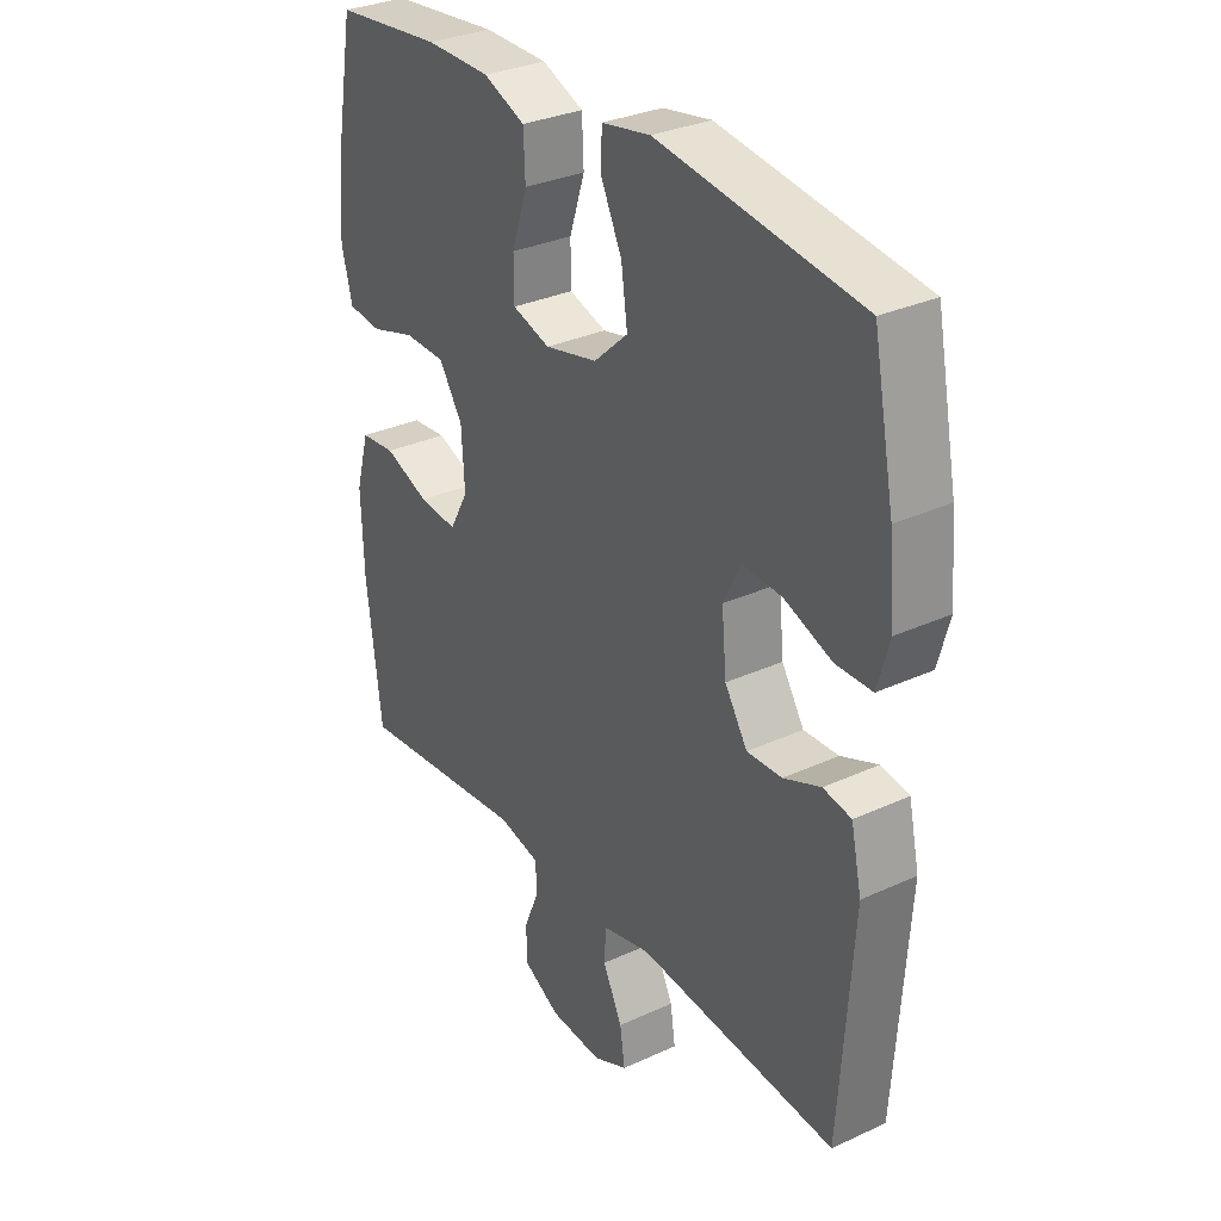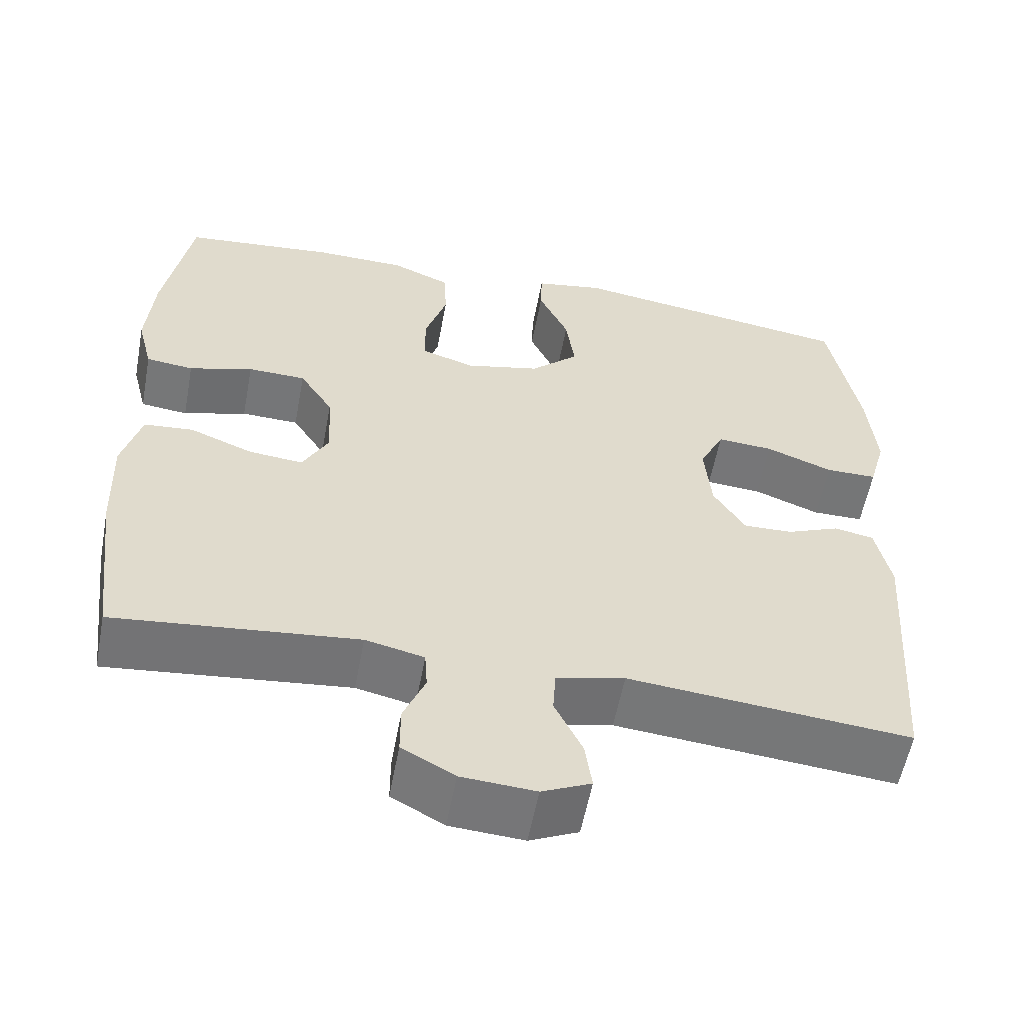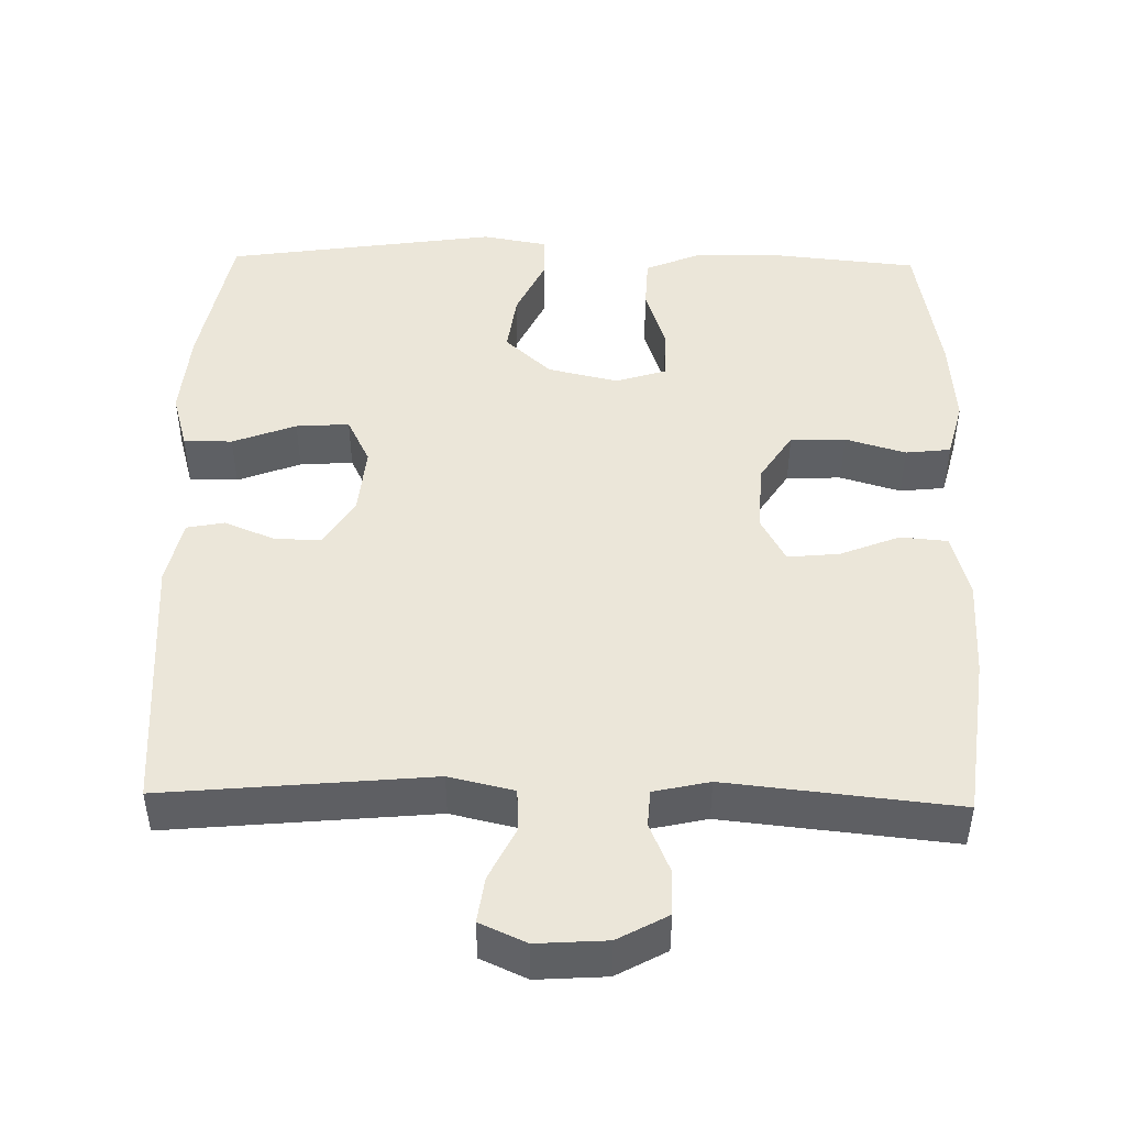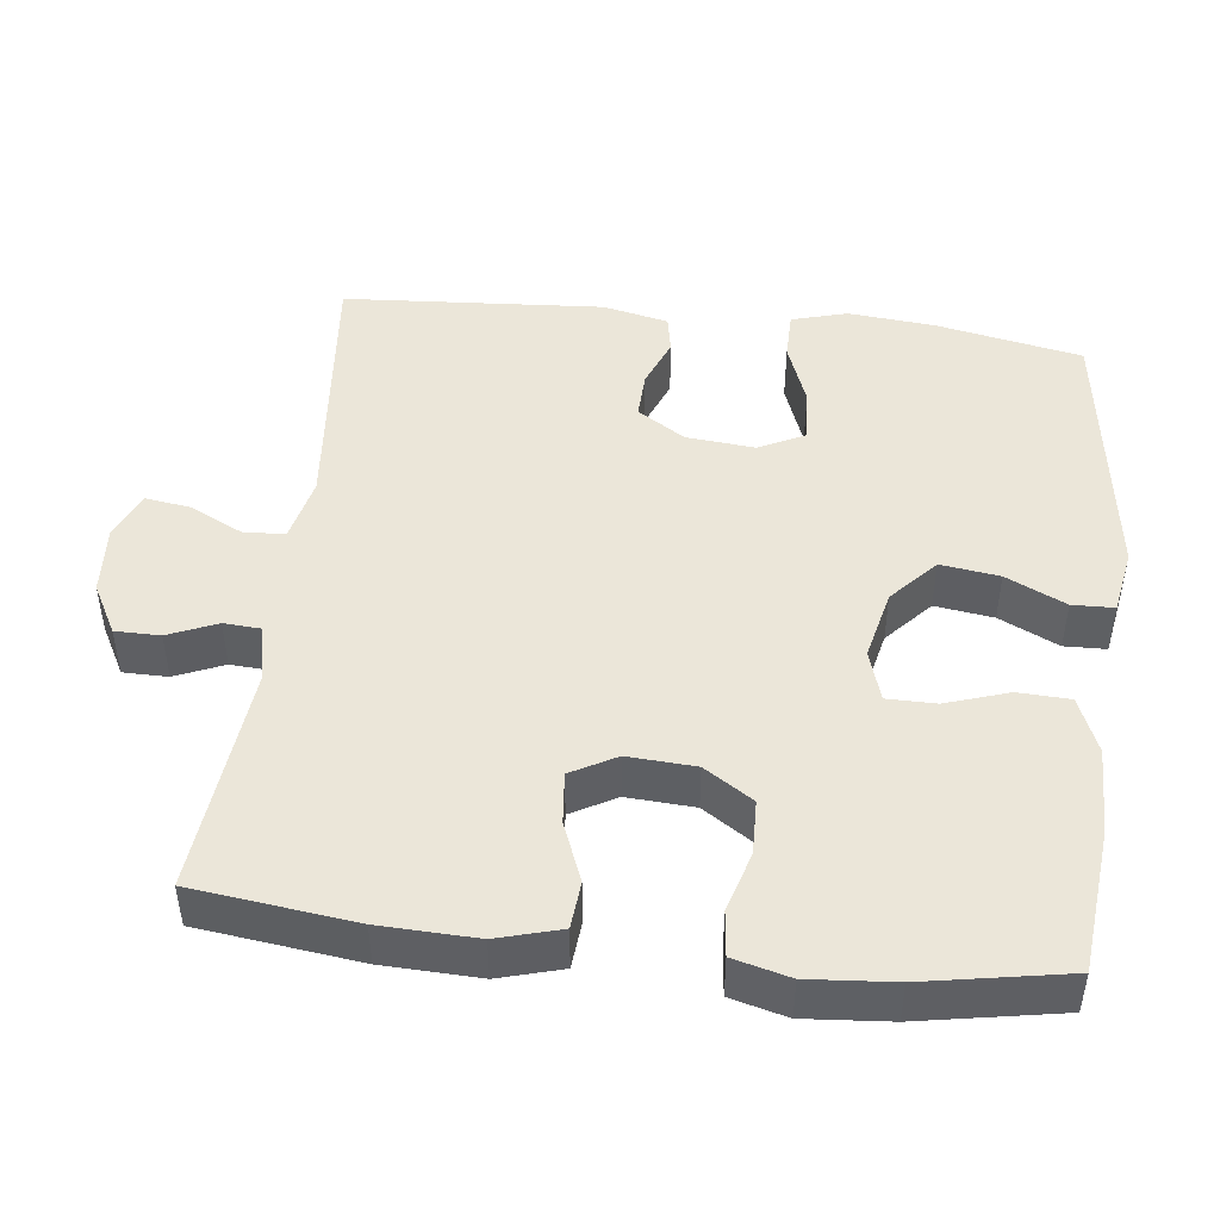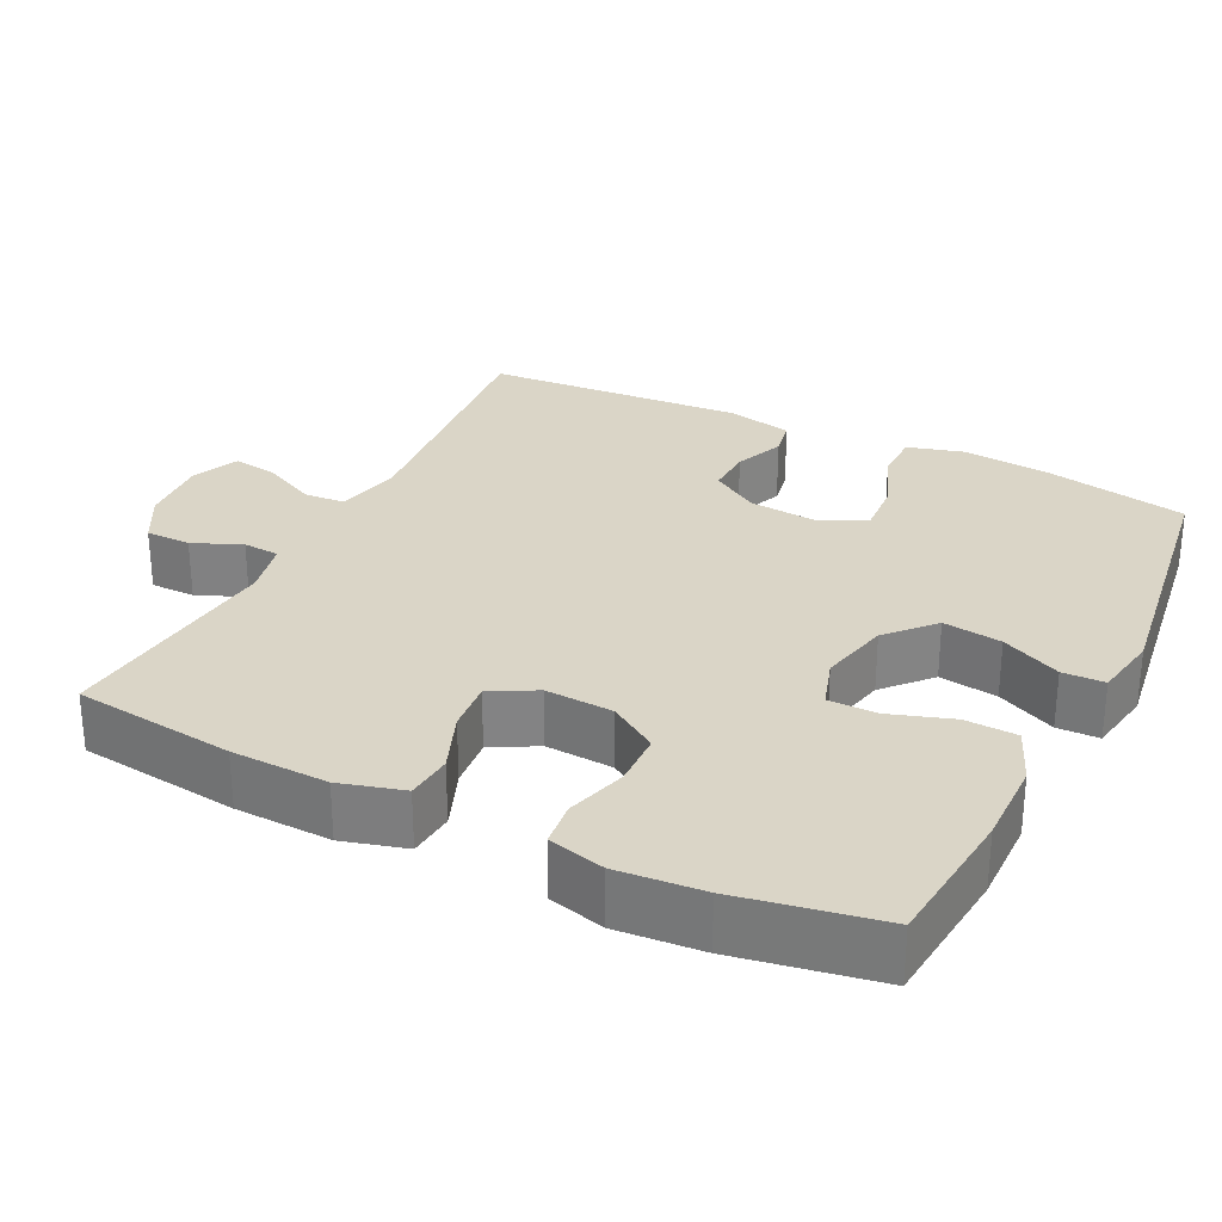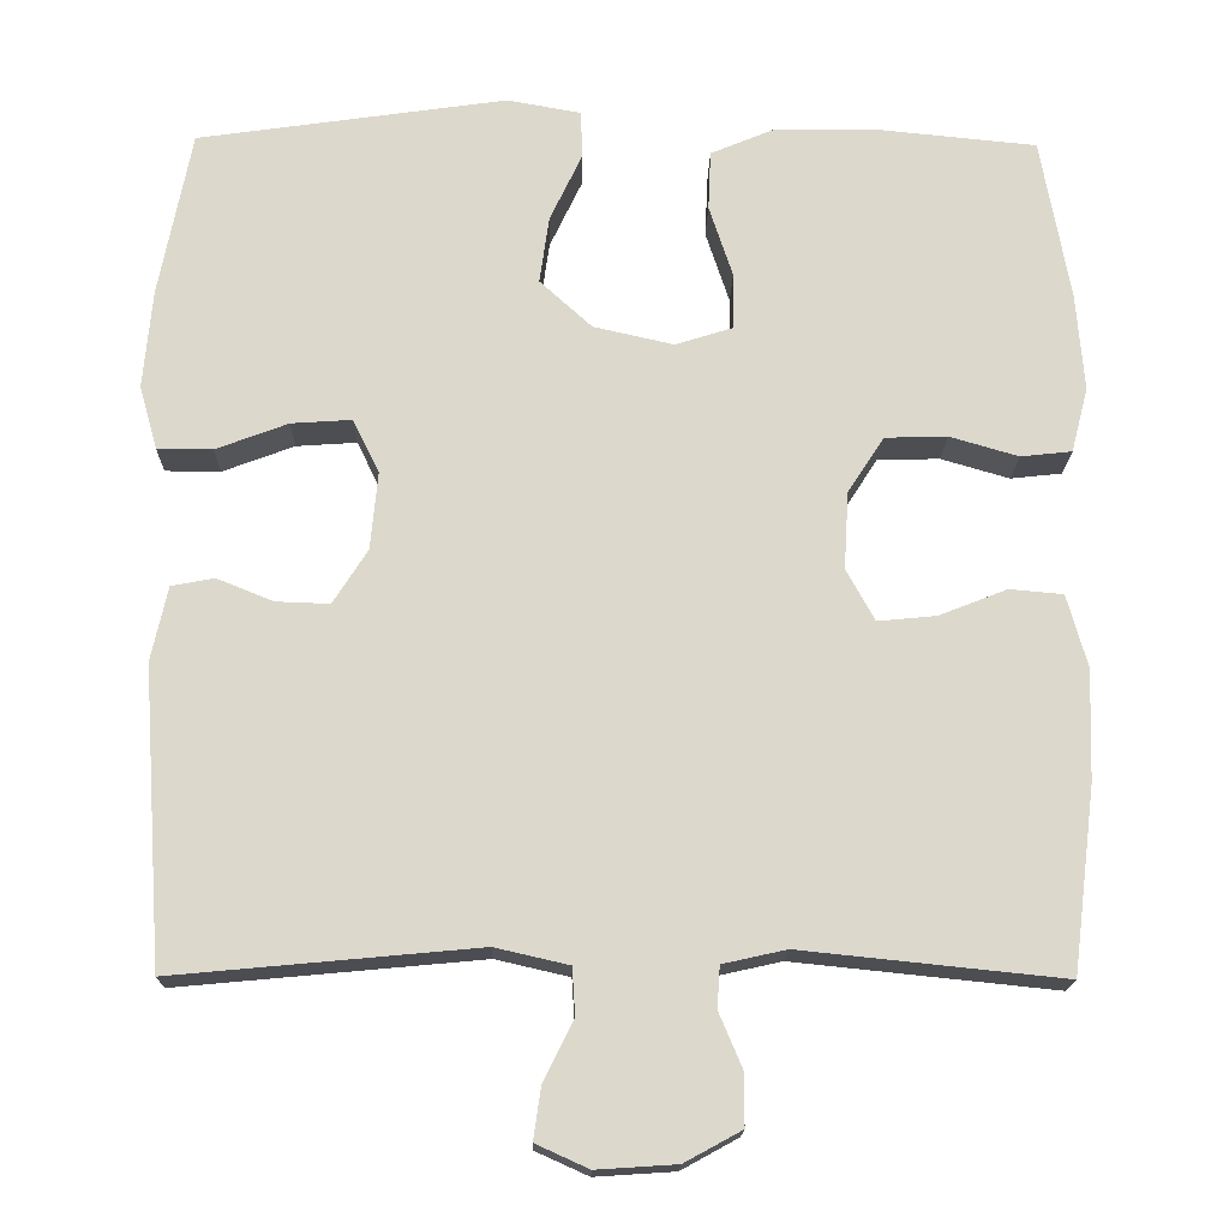
<metadata>
{"format":"obj","ext":"obj","renderer":"f3d","projection":"perspective","resolution":1024,"background":"white","views":[{"elev":31.1,"azim":56.7,"up":"+Z"},{"elev":-56.7,"azim":-10.6,"up":"+Z"},{"elev":47.2,"azim":-178.8,"up":"+Y"},{"elev":47.1,"azim":-83.3,"up":"+Y"},{"elev":29.0,"azim":-63.6,"up":"+Y"},{"elev":-17.0,"azim":178.9,"up":"+Z"}]}
</metadata>
<code>
o path910
v -0.1884 0.0375 -0.4467
v -0.1124 0.0375 -0.4636
v -0.1092 0.0375 -0.5133
v -0.1373 0.0375 -0.5799
v -0.1372 0.0375 -0.6413
v -0.06905 0.0375 -0.6785
v 0.0267 0.0375 -0.6847
v 0.08975 0.0375 -0.6563
v 0.08084 0.0375 -0.5946
v 0.04504 0.0375 -0.5219
v 0.04847 0.0375 -0.4655
v 0.1367 0.0375 -0.4453
v 0.5 0.0375 -0.4791
v 0.5244 0.0375 -0.1244
v 0.5048 0.0375 -0.03513
v 0.4537 0.0375 -0.02546
v 0.386 0.0375 -0.0528
v 0.3222 0.0375 -0.05506
v 0.281 0.0375 0.009769
v 0.2723 0.0375 0.1033
v 0.3037 0.0375 0.1669
v 0.376 0.0375 0.162
v 0.4622 0.0375 0.1294
v 0.5283 0.0375 0.1299
v 0.5496 0.0375 0.2055
v 0.5389 0.0375 0.3238
v 0.5 0.0375 0.5229
v 0.1312 0.0375 0.5761
v 0.04248 0.0375 0.5605
v 0.0407 0.0375 0.5033
v 0.07926 0.0375 0.4219
v 0.09048 0.0375 0.3416
v 0.0282 0.0375 0.2849
v -0.0679 0.0375 0.2632
v -0.1366 0.0375 0.285
v -0.137 0.0375 0.3519
v -0.1088 0.0375 0.4377
v -0.1119 0.0375 0.5088
v -0.1879 0.0375 0.5405
v -0.3052 0.0375 0.5424
v -0.5017 0.0375 0.5229
v -0.5368 0.0375 0.3283
v -0.5463 0.0375 0.2115
v -0.5264 0.0375 0.1341
v -0.4652 0.0375 0.1273
v -0.3831 0.0375 0.1515
v -0.3084 0.0375 0.1493
v -0.2652 0.0375 0.08266
v -0.2597 0.0375 -0.0102
v -0.2936 0.0375 -0.07189
v -0.3636 0.0375 -0.06512
v -0.4452 0.0375 -0.03299
v -0.5089 0.0375 -0.03873
v -0.5333 0.0375 -0.1257
v -0.529 0.0375 -0.2581
v -0.5017 0.0375 -0.4791
v -0.1884 -0.0375 -0.4467
v -0.1124 -0.0375 -0.4636
v -0.1092 -0.0375 -0.5133
v -0.1373 -0.0375 -0.5799
v -0.1372 -0.0375 -0.6413
v -0.06905 -0.0375 -0.6785
v 0.0267 -0.0375 -0.6847
v 0.08975 -0.0375 -0.6563
v 0.08084 -0.0375 -0.5946
v 0.04504 -0.0375 -0.5219
v 0.04847 -0.0375 -0.4655
v 0.1367 -0.0375 -0.4453
v 0.5 -0.0375 -0.4791
v 0.5244 -0.0375 -0.1244
v 0.5048 -0.0375 -0.03513
v 0.4537 -0.0375 -0.02546
v 0.386 -0.0375 -0.0528
v 0.3222 -0.0375 -0.05506
v 0.281 -0.0375 0.009769
v 0.2723 -0.0375 0.1033
v 0.3037 -0.0375 0.1669
v 0.376 -0.0375 0.162
v 0.4622 -0.0375 0.1294
v 0.5283 -0.0375 0.1299
v 0.5496 -0.0375 0.2055
v 0.5389 -0.0375 0.3238
v 0.5 -0.0375 0.5229
v 0.1312 -0.0375 0.5761
v 0.04248 -0.0375 0.5605
v 0.0407 -0.0375 0.5033
v 0.07926 -0.0375 0.4219
v 0.09048 -0.0375 0.3416
v 0.0282 -0.0375 0.2849
v -0.0679 -0.0375 0.2632
v -0.1366 -0.0375 0.285
v -0.137 -0.0375 0.3519
v -0.1088 -0.0375 0.4377
v -0.1119 -0.0375 0.5088
v -0.1879 -0.0375 0.5405
v -0.3052 -0.0375 0.5424
v -0.5017 -0.0375 0.5229
v -0.5368 -0.0375 0.3283
v -0.5463 -0.0375 0.2115
v -0.5264 -0.0375 0.1341
v -0.4652 -0.0375 0.1273
v -0.3831 -0.0375 0.1515
v -0.3084 -0.0375 0.1493
v -0.2652 -0.0375 0.08266
v -0.2597 -0.0375 -0.0102
v -0.2936 -0.0375 -0.07189
v -0.3636 -0.0375 -0.06512
v -0.4452 -0.0375 -0.03299
v -0.5089 -0.0375 -0.03873
v -0.5333 -0.0375 -0.1257
v -0.529 -0.0375 -0.2581
v -0.5017 -0.0375 -0.4791
v -0.5368 0.0375 0.3283
v -0.5463 0.0375 0.2115
v -0.5264 0.0375 0.1341
v -0.5264 0.0375 0.1341
v -0.5089 0.0375 -0.03873
v -0.5089 0.0375 -0.03873
v -0.5333 0.0375 -0.1257
v -0.529 0.0375 -0.2581
v -0.4652 0.0375 0.1273
v -0.5017 0.0375 0.5229
v -0.5017 0.0375 0.5229
v -0.4452 0.0375 -0.03299
v -0.5017 0.0375 -0.4791
v -0.5017 0.0375 -0.4791
v -0.3831 0.0375 0.1515
v -0.3636 0.0375 -0.06512
v -0.3052 0.0375 0.5424
v -0.3084 0.0375 0.1493
v -0.2936 0.0375 -0.07189
v -0.2936 0.0375 -0.07189
v -0.2652 0.0375 0.08266
v -0.1884 0.0375 -0.4467
v -0.1879 0.0375 0.5405
v -0.2597 0.0375 -0.0102
v -0.1124 0.0375 -0.4636
v -0.1124 0.0375 -0.4636
v -0.1119 0.0375 0.5088
v -0.1119 0.0375 0.5088
v -0.1366 0.0375 0.285
v -0.1366 0.0375 0.285
v -0.137 0.0375 0.3519
v -0.1092 0.0375 -0.5133
v -0.1373 0.0375 -0.5799
v -0.1372 0.0375 -0.6413
v -0.1372 0.0375 -0.6413
v -0.06905 0.0375 -0.6785
v -0.1088 0.0375 0.4377
v -0.0679 0.0375 0.2632
v 0.0267 0.0375 -0.6847
v 0.0282 0.0375 0.2849
v 0.08975 0.0375 -0.6563
v 0.08975 0.0375 -0.6563
v 0.09048 0.0375 0.3416
v 0.04248 0.0375 0.5605
v 0.04248 0.0375 0.5605
v 0.0407 0.0375 0.5033
v 0.07926 0.0375 0.4219
v 0.1312 0.0375 0.5761
v 0.04504 0.0375 -0.5219
v 0.04847 0.0375 -0.4655
v 0.04847 0.0375 -0.4655
v 0.08084 0.0375 -0.5946
v 0.1367 0.0375 -0.4453
v 0.2723 0.0375 0.1033
v 0.3037 0.0375 0.1669
v 0.3037 0.0375 0.1669
v 0.281 0.0375 0.009769
v 0.3222 0.0375 -0.05506
v 0.376 0.0375 0.162
v 0.386 0.0375 -0.0528
v 0.4622 0.0375 0.1294
v 0.4537 0.0375 -0.02546
v 0.5 0.0375 0.5229
v 0.5 0.0375 0.5229
v 0.5048 0.0375 -0.03513
v 0.5048 0.0375 -0.03513
v 0.5283 0.0375 0.1299
v 0.5283 0.0375 0.1299
v 0.5 0.0375 -0.4791
v 0.5 0.0375 -0.4791
v 0.5244 0.0375 -0.1244
v 0.5389 0.0375 0.3238
v 0.5496 0.0375 0.2055
v -0.5368 -0.0375 0.3283
v -0.5463 -0.0375 0.2115
v -0.5264 -0.0375 0.1341
v -0.5264 -0.0375 0.1341
v -0.5089 -0.0375 -0.03873
v -0.5089 -0.0375 -0.03873
v -0.5333 -0.0375 -0.1257
v -0.529 -0.0375 -0.2581
v -0.4652 -0.0375 0.1273
v -0.5017 -0.0375 0.5229
v -0.5017 -0.0375 0.5229
v -0.4452 -0.0375 -0.03299
v -0.5017 -0.0375 -0.4791
v -0.5017 -0.0375 -0.4791
v -0.3831 -0.0375 0.1515
v -0.3636 -0.0375 -0.06512
v -0.3052 -0.0375 0.5424
v -0.3084 -0.0375 0.1493
v -0.2936 -0.0375 -0.07189
v -0.2936 -0.0375 -0.07189
v -0.2652 -0.0375 0.08266
v -0.1884 -0.0375 -0.4467
v -0.1879 -0.0375 0.5405
v -0.2597 -0.0375 -0.0102
v -0.1124 -0.0375 -0.4636
v -0.1124 -0.0375 -0.4636
v -0.1119 -0.0375 0.5088
v -0.1119 -0.0375 0.5088
v -0.1366 -0.0375 0.285
v -0.1366 -0.0375 0.285
v -0.137 -0.0375 0.3519
v -0.1092 -0.0375 -0.5133
v -0.1373 -0.0375 -0.5799
v -0.1372 -0.0375 -0.6413
v -0.1372 -0.0375 -0.6413
v -0.06905 -0.0375 -0.6785
v -0.1088 -0.0375 0.4377
v -0.0679 -0.0375 0.2632
v 0.0267 -0.0375 -0.6847
v 0.0282 -0.0375 0.2849
v 0.08975 -0.0375 -0.6563
v 0.08975 -0.0375 -0.6563
v 0.09048 -0.0375 0.3416
v 0.04248 -0.0375 0.5605
v 0.04248 -0.0375 0.5605
v 0.0407 -0.0375 0.5033
v 0.07926 -0.0375 0.4219
v 0.1312 -0.0375 0.5761
v 0.04504 -0.0375 -0.5219
v 0.04847 -0.0375 -0.4655
v 0.04847 -0.0375 -0.4655
v 0.08084 -0.0375 -0.5946
v 0.1367 -0.0375 -0.4453
v 0.2723 -0.0375 0.1033
v 0.3037 -0.0375 0.1669
v 0.3037 -0.0375 0.1669
v 0.281 -0.0375 0.009769
v 0.3222 -0.0375 -0.05506
v 0.376 -0.0375 0.162
v 0.386 -0.0375 -0.0528
v 0.4622 -0.0375 0.1294
v 0.4537 -0.0375 -0.02546
v 0.5 -0.0375 0.5229
v 0.5 -0.0375 0.5229
v 0.5048 -0.0375 -0.03513
v 0.5048 -0.0375 -0.03513
v 0.5283 -0.0375 0.1299
v 0.5283 -0.0375 0.1299
v 0.5 -0.0375 -0.4791
v 0.5 -0.0375 -0.4791
v 0.5244 -0.0375 -0.1244
v 0.5389 -0.0375 0.3238
v 0.5496 -0.0375 0.2055
f 216 203 214
f 235 204 210
f 242 223 209
f 209 223 206
f 207 204 193
f 237 224 226
f 212 208 222
f 257 244 258
f 228 240 248
f 256 243 254
f 239 223 242
f 231 233 229
f 225 240 228
f 242 209 235
f 217 218 221
f 195 186 202
f 232 233 231
f 248 240 257
f 225 223 239
f 193 201 192
f 203 216 202
f 214 206 223
f 235 210 217
f 257 240 244
f 194 187 188
f 200 187 194
f 217 221 234
f 238 242 235
f 235 217 234
f 221 218 219
f 248 232 228
f 193 204 201
f 245 243 256
f 202 216 208
f 233 232 248
f 214 203 206
f 254 243 238
f 186 203 202
f 234 221 237
f 247 256 250
f 252 258 246
f 246 258 244
f 237 221 224
f 222 208 216
f 203 186 200
f 187 200 186
f 240 225 239
f 243 242 238
f 192 197 190
f 192 201 197
f 210 204 207
f 207 193 198
f 245 256 247
f 209 204 235
f 42 43 99 98
f 43 116 189 99
f 118 54 110 191
f 54 55 111 110
f 44 45 101 100
f 123 42 98 196
f 52 53 109 108
f 55 126 199 111
f 45 46 102 101
f 51 52 108 107
f 40 41 97 96
f 46 47 103 102
f 132 51 107 205
f 47 48 104 103
f 56 1 57 112
f 39 40 96 95
f 49 50 106 105
f 48 49 105 104
f 1 138 211 57
f 140 39 95 213
f 142 36 92 215
f 3 4 60 59
f 4 147 220 60
f 5 6 62 61
f 37 38 94 93
f 36 37 93 92
f 34 35 91 90
f 2 3 59 58
f 6 7 63 62
f 33 34 90 89
f 7 154 227 63
f 32 33 89 88
f 157 30 86 230
f 30 31 87 86
f 28 29 85 84
f 10 163 236 66
f 9 10 66 65
f 8 9 65 64
f 11 12 68 67
f 31 32 88 87
f 20 168 241 76
f 19 20 76 75
f 18 19 75 74
f 21 22 78 77
f 17 18 74 73
f 22 23 79 78
f 16 17 73 72
f 176 28 84 249
f 178 16 72 251
f 23 180 253 79
f 12 182 255 68
f 14 15 71 70
f 13 14 70 69
f 26 27 83 82
f 25 26 82 81
f 24 25 81 80
f 143 141 130
f 162 137 131
f 169 136 150
f 136 133 150
f 134 120 131
f 164 153 151
f 139 149 135
f 184 185 171
f 155 175 167
f 183 181 170
f 166 169 150
f 158 156 160
f 152 155 167
f 169 162 136
f 144 148 145
f 122 129 113
f 159 158 160
f 175 184 167
f 152 166 150
f 120 119 128
f 130 129 143
f 141 150 133
f 162 144 137
f 184 171 167
f 121 115 114
f 127 121 114
f 144 161 148
f 165 162 169
f 162 161 144
f 148 146 145
f 175 155 159
f 120 128 131
f 172 183 170
f 129 135 143
f 160 175 159
f 141 133 130
f 181 165 170
f 113 129 130
f 161 164 148
f 174 177 183
f 179 173 185
f 173 171 185
f 164 151 148
f 149 143 135
f 130 127 113
f 114 113 127
f 167 166 152
f 170 165 169
f 119 117 124
f 119 124 128
f 137 134 131
f 134 125 120
f 172 174 183
f 136 162 131

</code>
